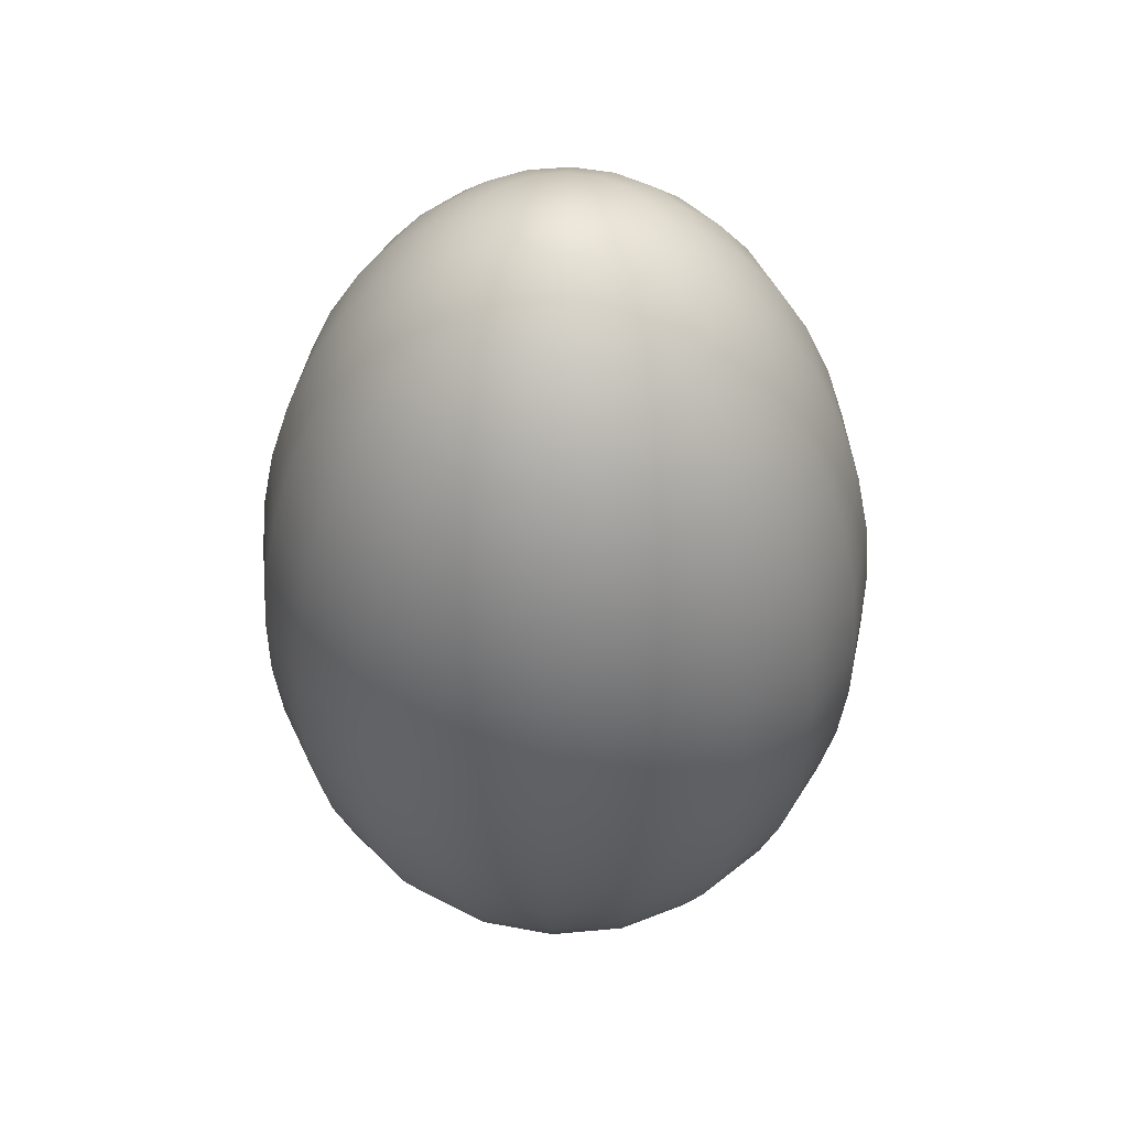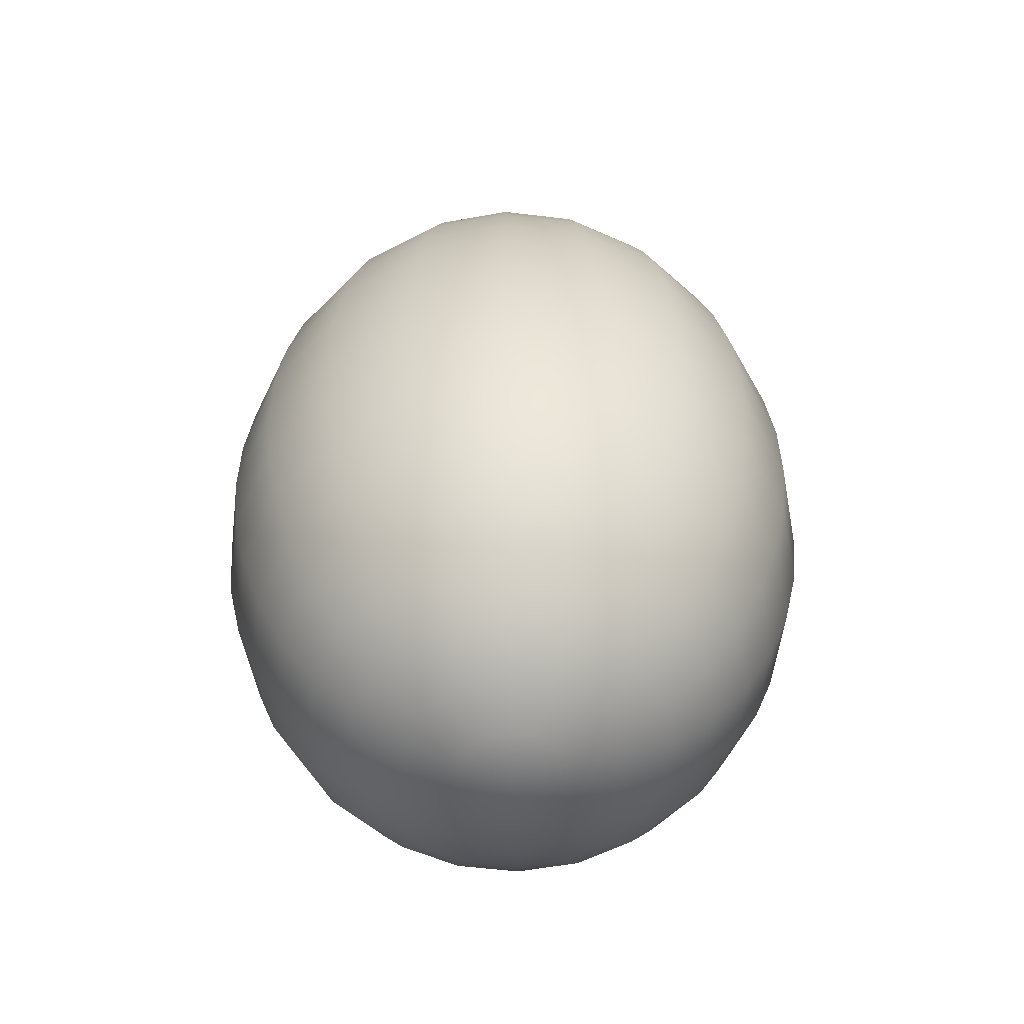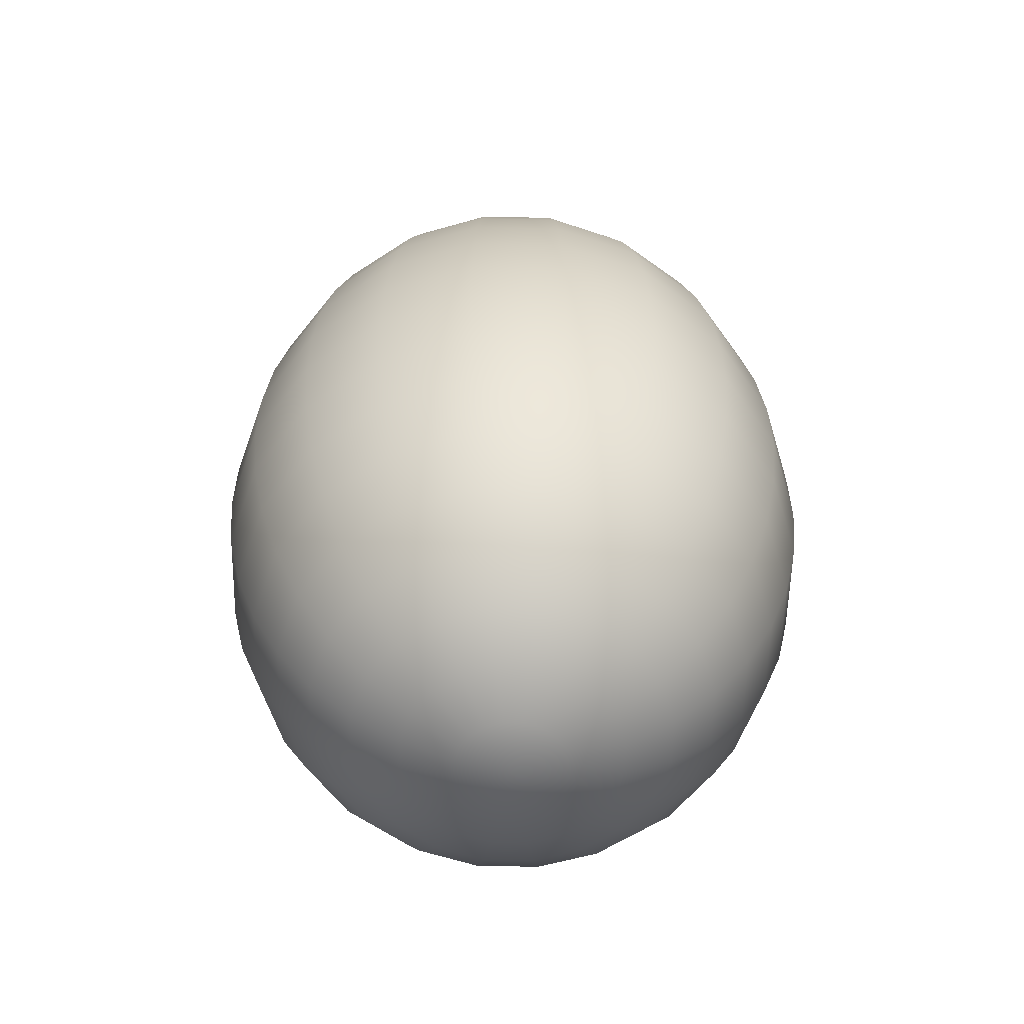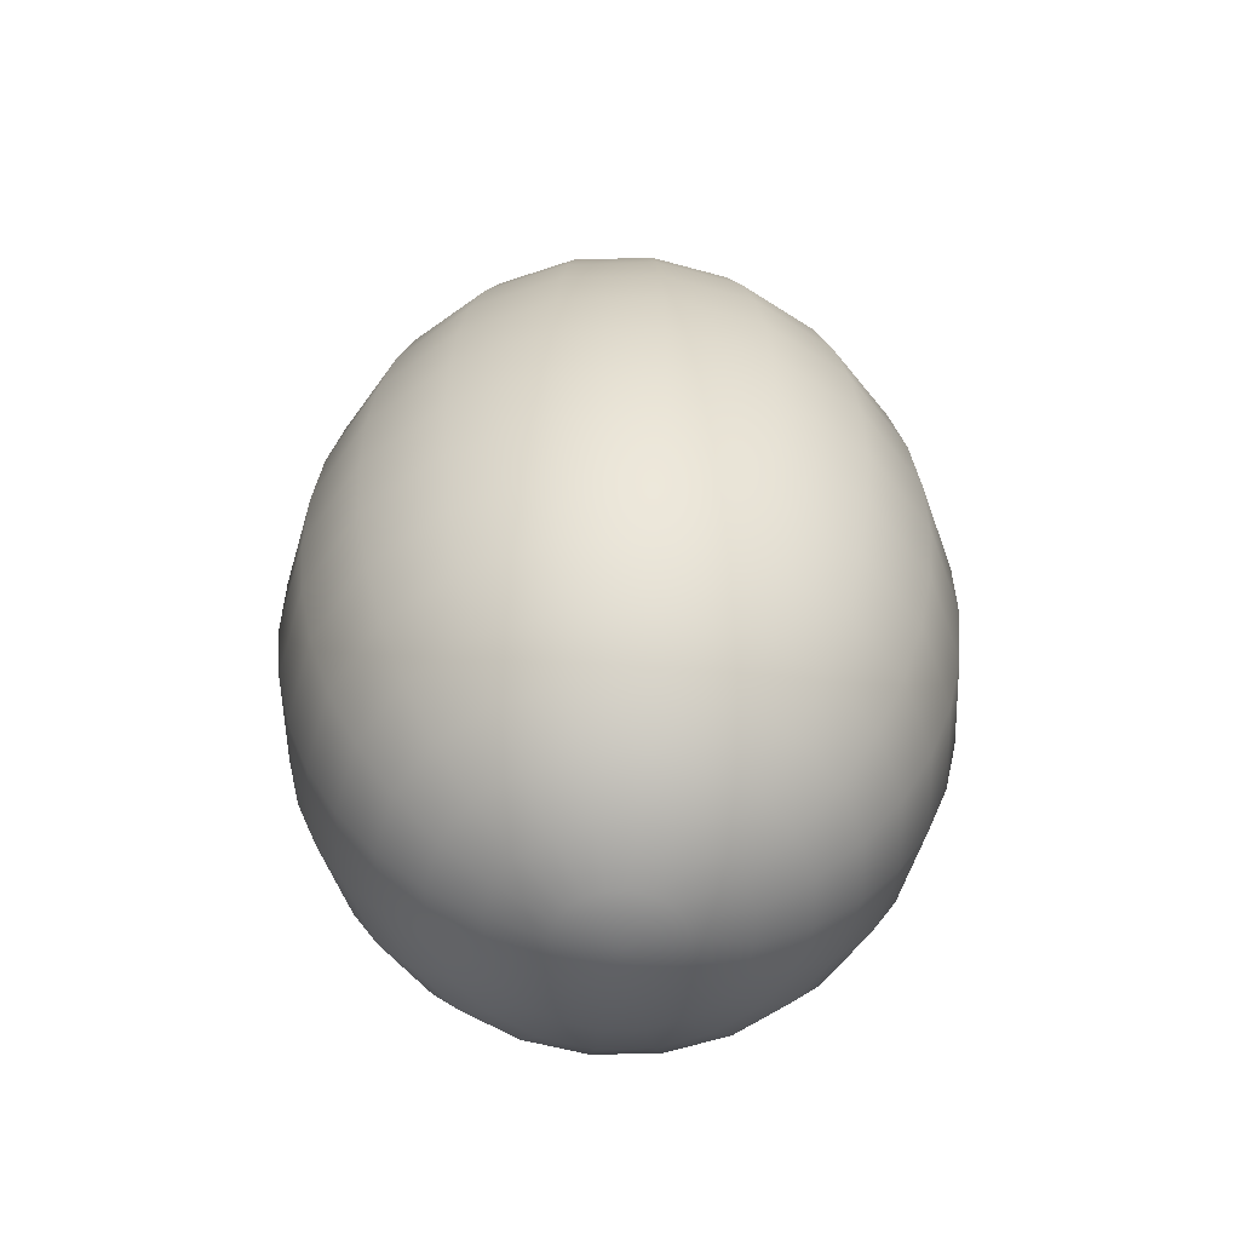
<metadata>
{"format":"obj","ext":"obj","renderer":"f3d","projection":"perspective","resolution":1024,"background":"white","views":[{"elev":47.7,"azim":-33.0,"up":"+Y"},{"elev":-55.5,"azim":-88.2,"up":"+Y"},{"elev":-57.0,"azim":-172.3,"up":"+Y"},{"elev":-55.2,"azim":-61.4,"up":"+Y"}]}
</metadata>
<code>
g default
v 110.4 16.43 192
v 110.3 16.43 191.8
v 110.2 16.43 191.7
v 110 16.43 191.6
v 109.8 16.43 191.6
v 109.6 16.43 191.6
v 109.5 16.43 191.7
v 109.3 16.43 191.8
v 109.2 16.43 192
v 109.2 16.43 192.2
v 109.2 16.43 192.4
v 109.3 16.43 192.5
v 109.5 16.43 192.7
v 109.6 16.43 192.8
v 109.8 16.43 192.8
v 110 16.43 192.8
v 110.2 16.43 192.7
v 110.3 16.43 192.5
v 110.4 16.43 192.4
v 110.4 16.43 192.2
v 110.9 16.61 191.8
v 110.8 16.61 191.5
v 110.5 16.61 191.2
v 110.2 16.61 191.1
v 109.8 16.61 191
v 109.5 16.61 191.1
v 109.1 16.61 191.2
v 108.9 16.61 191.5
v 108.7 16.61 191.8
v 108.7 16.61 192.2
v 108.7 16.61 192.6
v 108.9 16.61 192.9
v 109.1 16.61 193.1
v 109.5 16.61 193.3
v 109.8 16.61 193.4
v 110.2 16.61 193.3
v 110.5 16.61 193.1
v 110.8 16.61 192.9
v 110.9 16.61 192.6
v 111 16.61 192.2
v 111.4 16.9 191.7
v 111.2 16.9 191.2
v 110.8 16.9 190.8
v 110.3 16.9 190.6
v 109.8 16.9 190.5
v 109.3 16.9 190.6
v 108.8 16.9 190.8
v 108.5 16.9 191.2
v 108.2 16.9 191.7
v 108.1 16.9 192.2
v 108.2 16.9 192.7
v 108.5 16.9 193.2
v 108.8 16.9 193.6
v 109.3 16.9 193.8
v 109.8 16.9 193.9
v 110.3 16.9 193.8
v 110.8 16.9 193.6
v 111.2 16.9 193.2
v 111.4 16.9 192.7
v 111.5 16.9 192.2
v 111.9 17.3 191.5
v 111.6 17.3 190.9
v 111.1 17.3 190.5
v 110.5 17.3 190.2
v 109.8 17.3 190.1
v 109.2 17.3 190.2
v 108.6 17.3 190.5
v 108.1 17.3 190.9
v 107.8 17.3 191.5
v 107.7 17.3 192.2
v 107.8 17.3 192.9
v 108.1 17.3 193.5
v 108.6 17.3 193.9
v 109.2 17.3 194.2
v 109.8 17.3 194.3
v 110.5 17.3 194.2
v 111.1 17.3 193.9
v 111.6 17.3 193.5
v 111.9 17.3 192.9
v 112 17.3 192.2
v 112.2 17.79 191.4
v 111.9 17.79 190.7
v 111.3 17.79 190.2
v 110.6 17.79 189.8
v 109.8 17.79 189.7
v 109 17.79 189.8
v 108.3 17.79 190.2
v 107.8 17.79 190.7
v 107.4 17.79 191.4
v 107.3 17.79 192.2
v 107.4 17.79 193
v 107.8 17.79 193.7
v 108.3 17.79 194.2
v 109 17.79 194.6
v 109.8 17.79 194.7
v 110.6 17.79 194.6
v 111.3 17.79 194.2
v 111.9 17.79 193.7
v 112.2 17.79 193
v 112.3 17.79 192.2
v 112.5 18.37 191.3
v 112.1 18.37 190.5
v 111.5 18.37 189.9
v 110.7 18.37 189.5
v 109.8 18.37 189.4
v 108.9 18.37 189.5
v 108.2 18.37 189.9
v 107.5 18.37 190.5
v 107.1 18.37 191.3
v 107 18.37 192.2
v 107.1 18.37 193.1
v 107.5 18.37 193.9
v 108.2 18.37 194.5
v 108.9 18.37 194.9
v 109.8 18.37 195
v 110.7 18.37 194.9
v 111.5 18.37 194.5
v 112.1 18.37 193.9
v 112.5 18.37 193.1
v 112.7 18.37 192.2
v 112.7 19.02 191.2
v 112.3 19.02 190.4
v 111.6 19.02 189.7
v 110.8 19.02 189.3
v 109.8 19.02 189.1
v 108.9 19.02 189.3
v 108 19.02 189.7
v 107.3 19.02 190.4
v 106.9 19.02 191.2
v 106.8 19.02 192.2
v 106.9 19.02 193.1
v 107.3 19.02 194
v 108 19.02 194.7
v 108.9 19.02 195.1
v 109.8 19.02 195.3
v 110.8 19.02 195.1
v 111.6 19.02 194.7
v 112.3 19.02 194
v 112.7 19.02 193.1
v 112.9 19.02 192.2
v 112.9 19.73 191.2
v 112.4 19.73 190.3
v 111.7 19.73 189.6
v 110.8 19.73 189.1
v 109.8 19.73 189
v 108.8 19.73 189.1
v 107.9 19.73 189.6
v 107.2 19.73 190.3
v 106.8 19.73 191.2
v 106.6 19.73 192.2
v 106.8 19.73 193.2
v 107.2 19.73 194.1
v 107.9 19.73 194.8
v 108.8 19.73 195.3
v 109.8 19.73 195.4
v 110.8 19.73 195.3
v 111.7 19.73 194.8
v 112.4 19.73 194.1
v 112.9 19.73 193.2
v 113 19.73 192.2
v 113 20.47 191.2
v 112.5 20.47 190.3
v 111.8 20.47 189.5
v 110.8 20.47 189.1
v 109.8 20.47 188.9
v 108.8 20.47 189.1
v 107.9 20.47 189.5
v 107.2 20.47 190.3
v 106.7 20.47 191.2
v 106.5 20.47 192.2
v 106.7 20.47 193.2
v 107.2 20.47 194.1
v 107.9 20.47 194.9
v 108.8 20.47 195.3
v 109.8 20.47 195.5
v 110.8 20.47 195.3
v 111.8 20.47 194.9
v 112.5 20.47 194.1
v 113 20.47 193.2
v 113.1 20.47 192.2
v 113 21.23 191.2
v 112.5 21.23 190.3
v 111.8 21.23 189.5
v 110.8 21.23 189.1
v 109.8 21.23 188.9
v 108.8 21.23 189.1
v 107.9 21.23 189.5
v 107.2 21.23 190.3
v 106.7 21.23 191.2
v 106.5 21.23 192.2
v 106.7 21.23 193.2
v 107.2 21.23 194.1
v 107.9 21.23 194.9
v 108.8 21.23 195.3
v 109.8 21.23 195.5
v 110.8 21.23 195.3
v 111.8 21.23 194.9
v 112.5 21.23 194.1
v 113 21.23 193.2
v 113.1 21.23 192.2
v 112.9 21.98 191.2
v 112.4 21.98 190.3
v 111.7 21.98 189.6
v 110.8 21.98 189.1
v 109.8 21.98 189
v 108.8 21.98 189.1
v 107.9 21.98 189.6
v 107.2 21.98 190.3
v 106.8 21.98 191.2
v 106.6 21.98 192.2
v 106.8 21.98 193.2
v 107.2 21.98 194.1
v 107.9 21.98 194.8
v 108.8 21.98 195.3
v 109.8 21.98 195.4
v 110.8 21.98 195.3
v 111.7 21.98 194.8
v 112.4 21.98 194.1
v 112.9 21.98 193.2
v 113 21.98 192.2
v 112.7 22.73 191.2
v 112.3 22.73 190.4
v 111.6 22.73 189.7
v 110.8 22.73 189.3
v 109.8 22.73 189.1
v 108.9 22.73 189.3
v 108 22.73 189.7
v 107.3 22.73 190.4
v 106.9 22.73 191.2
v 106.8 22.73 192.2
v 106.9 22.73 193.1
v 107.3 22.73 194
v 108 22.73 194.7
v 108.9 22.73 195.1
v 109.8 22.73 195.3
v 110.8 22.73 195.1
v 111.6 22.73 194.7
v 112.3 22.73 194
v 112.7 22.73 193.1
v 112.9 22.73 192.2
v 112.5 23.43 191.3
v 112.1 23.43 190.5
v 111.5 23.43 189.9
v 110.7 23.43 189.5
v 109.8 23.43 189.3
v 108.9 23.43 189.5
v 108.1 23.43 189.9
v 107.5 23.43 190.5
v 107.1 23.43 191.3
v 107 23.43 192.2
v 107.1 23.43 193.1
v 107.5 23.43 193.9
v 108.1 23.43 194.5
v 108.9 23.43 194.9
v 109.8 23.43 195
v 110.7 23.43 194.9
v 111.5 23.43 194.5
v 112.1 23.43 193.9
v 112.5 23.43 193.1
v 112.7 23.43 192.2
v 112.3 24.08 191.4
v 111.9 24.08 190.7
v 111.3 24.08 190.1
v 110.6 24.08 189.8
v 109.8 24.08 189.6
v 109 24.08 189.8
v 108.3 24.08 190.1
v 107.7 24.08 190.7
v 107.4 24.08 191.4
v 107.3 24.08 192.2
v 107.4 24.08 193
v 107.7 24.08 193.7
v 108.3 24.08 194.3
v 109 24.08 194.6
v 109.8 24.08 194.8
v 110.6 24.08 194.6
v 111.3 24.08 194.3
v 111.9 24.08 193.7
v 112.3 24.08 193
v 112.4 24.08 192.2
v 111.9 24.66 191.5
v 111.6 24.66 190.9
v 111.1 24.66 190.4
v 110.5 24.66 190.1
v 109.8 24.66 190
v 109.1 24.66 190.1
v 108.5 24.66 190.4
v 108 24.66 190.9
v 107.7 24.66 191.5
v 107.6 24.66 192.2
v 107.7 24.66 192.9
v 108 24.66 193.5
v 108.5 24.66 194
v 109.1 24.66 194.3
v 109.8 24.66 194.4
v 110.5 24.66 194.3
v 111.1 24.66 194
v 111.6 24.66 193.5
v 111.9 24.66 192.9
v 112.1 24.66 192.2
v 111.6 25.15 191.6
v 111.3 25.15 191.1
v 110.9 25.15 190.7
v 110.4 25.15 190.4
v 109.8 25.15 190.3
v 109.3 25.15 190.4
v 108.7 25.15 190.7
v 108.3 25.15 191.1
v 108.1 25.15 191.6
v 108 25.15 192.2
v 108.1 25.15 192.8
v 108.3 25.15 193.3
v 108.7 25.15 193.7
v 109.3 25.15 194
v 109.8 25.15 194
v 110.4 25.15 194
v 110.9 25.15 193.7
v 111.3 25.15 193.3
v 111.6 25.15 192.8
v 111.7 25.15 192.2
v 111.2 25.55 191.8
v 111 25.55 191.4
v 110.7 25.55 191
v 110.3 25.55 190.8
v 109.8 25.55 190.8
v 109.4 25.55 190.8
v 109 25.55 191
v 108.7 25.55 191.4
v 108.5 25.55 191.8
v 108.4 25.55 192.2
v 108.5 25.55 192.6
v 108.7 25.55 193
v 109 25.55 193.3
v 109.4 25.55 193.5
v 109.8 25.55 193.6
v 110.3 25.55 193.5
v 110.7 25.55 193.3
v 111 25.55 193
v 111.2 25.55 192.6
v 111.2 25.55 192.2
v 110.7 25.84 191.9
v 110.6 25.84 191.6
v 110.4 25.84 191.4
v 110.1 25.84 191.3
v 109.8 25.84 191.2
v 109.5 25.84 191.3
v 109.3 25.84 191.4
v 109 25.84 191.6
v 108.9 25.84 191.9
v 108.9 25.84 192.2
v 108.9 25.84 192.5
v 109 25.84 192.8
v 109.3 25.84 193
v 109.5 25.84 193.1
v 109.8 25.84 193.2
v 110.1 25.84 193.1
v 110.4 25.84 193
v 110.6 25.84 192.8
v 110.7 25.84 192.5
v 110.8 25.84 192.2
v 110.3 26.02 192
v 110.2 26.02 191.9
v 110.1 26.02 191.8
v 110 26.02 191.7
v 109.8 26.02 191.7
v 109.7 26.02 191.7
v 109.5 26.02 191.8
v 109.4 26.02 191.9
v 109.4 26.02 192
v 109.3 26.02 192.2
v 109.4 26.02 192.3
v 109.4 26.02 192.5
v 109.5 26.02 192.6
v 109.7 26.02 192.7
v 109.8 26.02 192.7
v 110 26.02 192.7
v 110.1 26.02 192.6
v 110.2 26.02 192.5
v 110.3 26.02 192.3
v 110.3 26.02 192.2
v 109.8 16.37 192.2
v 109.8 26.08 192.2
g pasted__pSphere1 group
f 1 2 22 21
f 2 3 23 22
f 3 4 24 23
f 4 5 25 24
f 5 6 26 25
f 6 7 27 26
f 7 8 28 27
f 8 9 29 28
f 9 10 30 29
f 10 11 31 30
f 11 12 32 31
f 12 13 33 32
f 13 14 34 33
f 14 15 35 34
f 15 16 36 35
f 16 17 37 36
f 17 18 38 37
f 18 19 39 38
f 19 20 40 39
f 20 1 21 40
f 21 22 42 41
f 22 23 43 42
f 23 24 44 43
f 24 25 45 44
f 25 26 46 45
f 26 27 47 46
f 27 28 48 47
f 28 29 49 48
f 29 30 50 49
f 30 31 51 50
f 31 32 52 51
f 32 33 53 52
f 33 34 54 53
f 34 35 55 54
f 35 36 56 55
f 36 37 57 56
f 37 38 58 57
f 38 39 59 58
f 39 40 60 59
f 40 21 41 60
f 41 42 62 61
f 42 43 63 62
f 43 44 64 63
f 44 45 65 64
f 45 46 66 65
f 46 47 67 66
f 47 48 68 67
f 48 49 69 68
f 49 50 70 69
f 50 51 71 70
f 51 52 72 71
f 52 53 73 72
f 53 54 74 73
f 54 55 75 74
f 55 56 76 75
f 56 57 77 76
f 57 58 78 77
f 58 59 79 78
f 59 60 80 79
f 60 41 61 80
f 61 62 82 81
f 62 63 83 82
f 63 64 84 83
f 64 65 85 84
f 65 66 86 85
f 66 67 87 86
f 67 68 88 87
f 68 69 89 88
f 69 70 90 89
f 70 71 91 90
f 71 72 92 91
f 72 73 93 92
f 73 74 94 93
f 74 75 95 94
f 75 76 96 95
f 76 77 97 96
f 77 78 98 97
f 78 79 99 98
f 79 80 100 99
f 80 61 81 100
f 81 82 102 101
f 82 83 103 102
f 83 84 104 103
f 84 85 105 104
f 85 86 106 105
f 86 87 107 106
f 87 88 108 107
f 88 89 109 108
f 89 90 110 109
f 90 91 111 110
f 91 92 112 111
f 92 93 113 112
f 93 94 114 113
f 94 95 115 114
f 95 96 116 115
f 96 97 117 116
f 97 98 118 117
f 98 99 119 118
f 99 100 120 119
f 100 81 101 120
f 101 102 122 121
f 102 103 123 122
f 103 104 124 123
f 104 105 125 124
f 105 106 126 125
f 106 107 127 126
f 107 108 128 127
f 108 109 129 128
f 109 110 130 129
f 110 111 131 130
f 111 112 132 131
f 112 113 133 132
f 113 114 134 133
f 114 115 135 134
f 115 116 136 135
f 116 117 137 136
f 117 118 138 137
f 118 119 139 138
f 119 120 140 139
f 120 101 121 140
f 121 122 142 141
f 122 123 143 142
f 123 124 144 143
f 124 125 145 144
f 125 126 146 145
f 126 127 147 146
f 127 128 148 147
f 128 129 149 148
f 129 130 150 149
f 130 131 151 150
f 131 132 152 151
f 132 133 153 152
f 133 134 154 153
f 134 135 155 154
f 135 136 156 155
f 136 137 157 156
f 137 138 158 157
f 138 139 159 158
f 139 140 160 159
f 140 121 141 160
f 141 142 162 161
f 142 143 163 162
f 143 144 164 163
f 144 145 165 164
f 145 146 166 165
f 146 147 167 166
f 147 148 168 167
f 148 149 169 168
f 149 150 170 169
f 150 151 171 170
f 151 152 172 171
f 152 153 173 172
f 153 154 174 173
f 154 155 175 174
f 155 156 176 175
f 156 157 177 176
f 157 158 178 177
f 158 159 179 178
f 159 160 180 179
f 160 141 161 180
f 161 162 182 181
f 162 163 183 182
f 163 164 184 183
f 164 165 185 184
f 165 166 186 185
f 166 167 187 186
f 167 168 188 187
f 168 169 189 188
f 169 170 190 189
f 170 171 191 190
f 171 172 192 191
f 172 173 193 192
f 173 174 194 193
f 174 175 195 194
f 175 176 196 195
f 176 177 197 196
f 177 178 198 197
f 178 179 199 198
f 179 180 200 199
f 180 161 181 200
f 181 182 202 201
f 182 183 203 202
f 183 184 204 203
f 184 185 205 204
f 185 186 206 205
f 186 187 207 206
f 187 188 208 207
f 188 189 209 208
f 189 190 210 209
f 190 191 211 210
f 191 192 212 211
f 192 193 213 212
f 193 194 214 213
f 194 195 215 214
f 195 196 216 215
f 196 197 217 216
f 197 198 218 217
f 198 199 219 218
f 199 200 220 219
f 200 181 201 220
f 201 202 222 221
f 202 203 223 222
f 203 204 224 223
f 204 205 225 224
f 205 206 226 225
f 206 207 227 226
f 207 208 228 227
f 208 209 229 228
f 209 210 230 229
f 210 211 231 230
f 211 212 232 231
f 212 213 233 232
f 213 214 234 233
f 214 215 235 234
f 215 216 236 235
f 216 217 237 236
f 217 218 238 237
f 218 219 239 238
f 219 220 240 239
f 220 201 221 240
f 221 222 242 241
f 222 223 243 242
f 223 224 244 243
f 224 225 245 244
f 225 226 246 245
f 226 227 247 246
f 227 228 248 247
f 228 229 249 248
f 229 230 250 249
f 230 231 251 250
f 231 232 252 251
f 232 233 253 252
f 233 234 254 253
f 234 235 255 254
f 235 236 256 255
f 236 237 257 256
f 237 238 258 257
f 238 239 259 258
f 239 240 260 259
f 240 221 241 260
f 241 242 262 261
f 242 243 263 262
f 243 244 264 263
f 244 245 265 264
f 245 246 266 265
f 246 247 267 266
f 247 248 268 267
f 248 249 269 268
f 249 250 270 269
f 250 251 271 270
f 251 252 272 271
f 252 253 273 272
f 253 254 274 273
f 254 255 275 274
f 255 256 276 275
f 256 257 277 276
f 257 258 278 277
f 258 259 279 278
f 259 260 280 279
f 260 241 261 280
f 261 262 282 281
f 262 263 283 282
f 263 264 284 283
f 264 265 285 284
f 265 266 286 285
f 266 267 287 286
f 267 268 288 287
f 268 269 289 288
f 269 270 290 289
f 270 271 291 290
f 271 272 292 291
f 272 273 293 292
f 273 274 294 293
f 274 275 295 294
f 275 276 296 295
f 276 277 297 296
f 277 278 298 297
f 278 279 299 298
f 279 280 300 299
f 280 261 281 300
f 281 282 302 301
f 282 283 303 302
f 283 284 304 303
f 284 285 305 304
f 285 286 306 305
f 286 287 307 306
f 287 288 308 307
f 288 289 309 308
f 289 290 310 309
f 290 291 311 310
f 291 292 312 311
f 292 293 313 312
f 293 294 314 313
f 294 295 315 314
f 295 296 316 315
f 296 297 317 316
f 297 298 318 317
f 298 299 319 318
f 299 300 320 319
f 300 281 301 320
f 301 302 322 321
f 302 303 323 322
f 303 304 324 323
f 304 305 325 324
f 305 306 326 325
f 306 307 327 326
f 307 308 328 327
f 308 309 329 328
f 309 310 330 329
f 310 311 331 330
f 311 312 332 331
f 312 313 333 332
f 313 314 334 333
f 314 315 335 334
f 315 316 336 335
f 316 317 337 336
f 317 318 338 337
f 318 319 339 338
f 319 320 340 339
f 320 301 321 340
f 321 322 342 341
f 322 323 343 342
f 323 324 344 343
f 324 325 345 344
f 325 326 346 345
f 326 327 347 346
f 327 328 348 347
f 328 329 349 348
f 329 330 350 349
f 330 331 351 350
f 331 332 352 351
f 332 333 353 352
f 333 334 354 353
f 334 335 355 354
f 335 336 356 355
f 336 337 357 356
f 337 338 358 357
f 338 339 359 358
f 339 340 360 359
f 340 321 341 360
f 341 342 362 361
f 342 343 363 362
f 343 344 364 363
f 344 345 365 364
f 345 346 366 365
f 346 347 367 366
f 347 348 368 367
f 348 349 369 368
f 349 350 370 369
f 350 351 371 370
f 351 352 372 371
f 352 353 373 372
f 353 354 374 373
f 354 355 375 374
f 355 356 376 375
f 356 357 377 376
f 357 358 378 377
f 358 359 379 378
f 359 360 380 379
f 360 341 361 380
f 2 1 381
f 3 2 381
f 4 3 381
f 5 4 381
f 6 5 381
f 7 6 381
f 8 7 381
f 9 8 381
f 10 9 381
f 11 10 381
f 12 11 381
f 13 12 381
f 14 13 381
f 15 14 381
f 16 15 381
f 17 16 381
f 18 17 381
f 19 18 381
f 20 19 381
f 1 20 381
f 361 362 382
f 362 363 382
f 363 364 382
f 364 365 382
f 365 366 382
f 366 367 382
f 367 368 382
f 368 369 382
f 369 370 382
f 370 371 382
f 371 372 382
f 372 373 382
f 373 374 382
f 374 375 382
f 375 376 382
f 376 377 382
f 377 378 382
f 378 379 382
f 379 380 382
f 380 361 382

</code>
